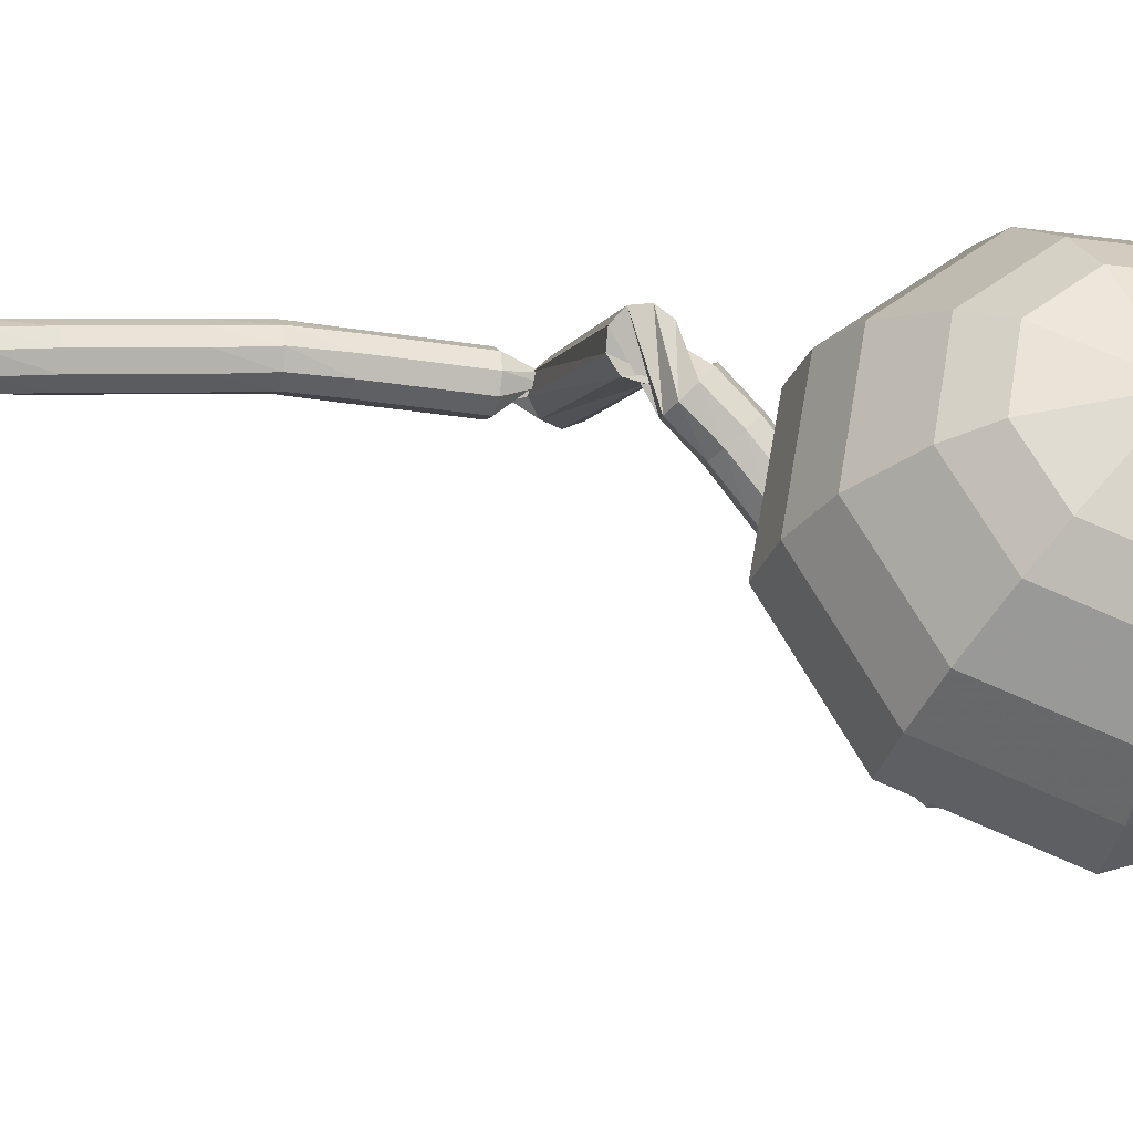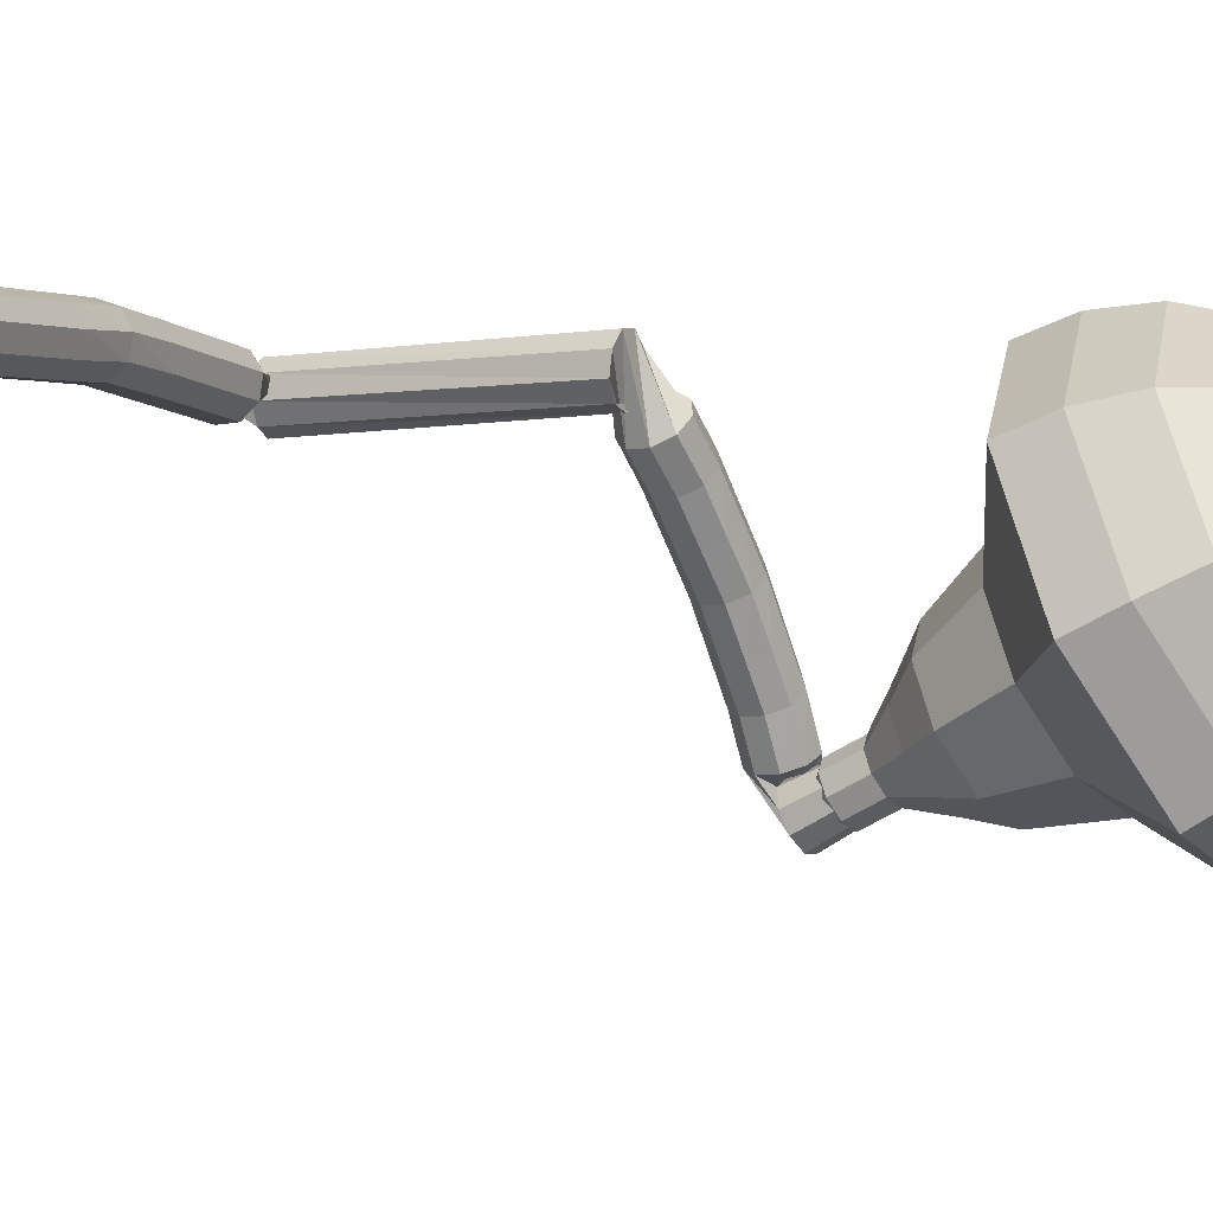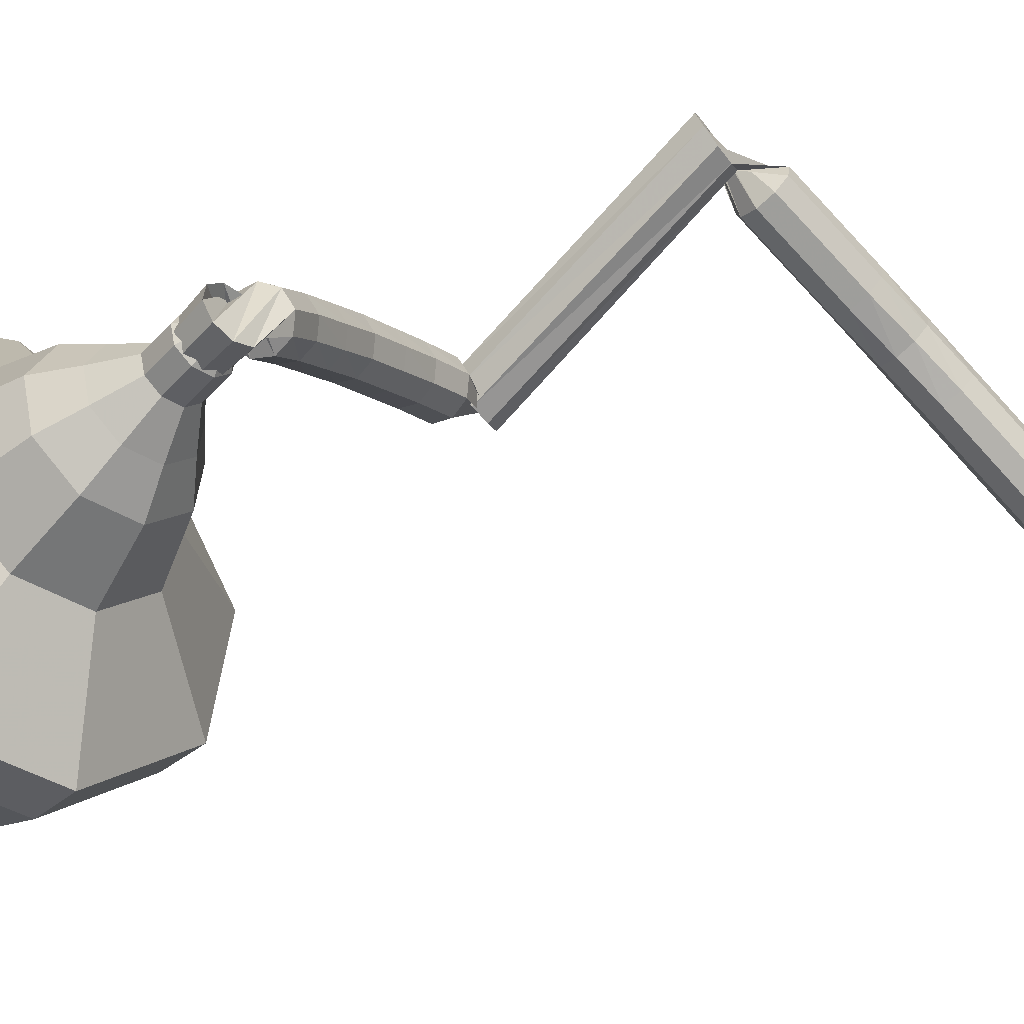
<metadata>
{"format":"obj","ext":"obj","renderer":"f3d","projection":"perspective","resolution":1024,"background":"white","views":[{"elev":-2.8,"azim":-55.3,"up":"+Y"},{"elev":-1.4,"azim":-103.8,"up":"+Y"},{"elev":-77.3,"azim":94.2,"up":"+Y"}]}
</metadata>
<code>
g tube1
v 150.5 134.5 212.7
v 148.1 134.8 210.4
v 145.5 133.1 209.1
v 143.8 130.1 209.5
v 143.9 127.3 211.5
v 145.8 126 214
v 148.5 126.8 215.9
v 150.7 129.3 216.4
v 151.5 132.3 215.1
v 150.5 134.5 212.7
v 149.1 133.8 213.4
v 147.4 134 211.6
v 145.5 132.8 210.7
v 144.3 130.6 211
v 144.4 128.6 212.4
v 145.7 127.6 214.3
v 147.7 128.2 215.7
v 149.3 130 216
v 149.9 132.2 215.1
v 149.1 133.8 213.4
v 146.5 131.3 214
v 146.5 131.3 214
v 146.5 131.3 214
v 146.5 131.3 214
v 146.5 131.3 214
v 146.5 131.3 214
v 146.5 131.3 214
v 146.5 131.3 214
v 146.5 131.3 214
v 146.5 131.3 214
v 156.9 122.5 202
v 156.6 123 201.5
v 156.7 123.6 201.3
v 157.2 124.1 201.4
v 157.7 124.3 201.7
v 158.1 124 202.2
v 158.2 123.5 202.6
v 157.9 122.9 202.7
v 157.4 122.5 202.4
v 156.9 122.5 202
v 157.9 125.1 201.5
v 157.8 124.8 200.9
v 157.2 124.6 200.5
v 156.6 124.4 200.6
v 156.1 124.4 201.1
v 156.1 124.7 201.8
v 156.4 124.9 202.3
v 157.1 125.2 202.4
v 157.7 125.2 202.1
v 157.9 125.1 201.5
v 157.5 126.6 201
v 157.3 126.3 200.4
v 156.8 126 200
v 156.2 125.8 200.2
v 155.7 125.8 200.6
v 155.6 126.1 201.3
v 156 126.4 201.8
v 156.6 126.7 201.9
v 157.2 126.7 201.6
v 157.5 126.6 201
v 156.9 128 200.3
v 156.8 127.7 199.7
v 156.3 127.3 199.4
v 155.7 127.1 199.5
v 155.2 127.1 200
v 155.1 127.4 200.6
v 155.4 127.8 201.1
v 156 128 201.2
v 156.6 128.1 200.9
v 156.9 128 200.3
v 156.4 129.4 199.7
v 156.3 129 199.1
v 155.8 128.7 198.8
v 155.2 128.4 198.9
v 154.7 128.4 199.4
v 154.5 128.7 200
v 154.8 129.1 200.5
v 155.4 129.4 200.6
v 156 129.5 200.3
v 156.4 129.4 199.7
v 155.7 130.7 198.9
v 155.6 130.3 198.4
v 155.2 129.9 198.1
v 154.6 129.6 198.2
v 154 129.7 198.6
v 153.9 129.9 199.2
v 154.2 130.4 199.7
v 154.8 130.7 199.8
v 155.4 130.8 199.5
v 155.7 130.7 198.9
v 155 132 198.2
v 155 131.6 197.6
v 154.6 131.1 197.3
v 153.9 130.9 197.4
v 153.4 130.9 197.9
v 153.3 131.2 198.5
v 153.5 131.6 199
v 154.1 132 199.1
v 154.7 132.1 198.8
v 155 132 198.2
v 154.3 133.2 197.4
v 154.3 132.7 196.8
v 153.9 132.3 196.5
v 153.3 132 196.6
v 152.7 132 197.1
v 152.6 132.3 197.7
v 152.8 132.7 198.1
v 153.3 133.2 198.2
v 153.9 133.3 197.9
v 154.3 133.2 197.4
v 152.9 132.8 196.5
v 152.3 132.9 196.1
v 152 133.5 195.9
v 152 134.2 196
v 152.3 134.7 196.3
v 152.9 134.7 196.7
v 153.3 134.4 197.1
v 153.5 133.7 197.1
v 153.3 133.1 196.9
v 152.9 132.8 196.5
v 159.6 132.5 189.3
v 159.1 132.7 189
v 158.8 133.3 188.8
v 158.9 134 188.9
v 159.3 134.4 189.2
v 159.9 134.4 189.5
v 160.3 134 189.8
v 160.4 133.3 189.9
v 160.1 132.7 189.7
v 159.6 132.5 189.3
v 158.2 134.7 188.1
v 158.6 134.4 187.6
v 158.7 133.8 187.4
v 158.6 133.1 187.4
v 158.2 132.7 187.9
v 157.8 132.8 188.4
v 157.5 133.2 188.8
v 157.5 133.9 188.9
v 157.8 134.5 188.6
v 158.2 134.7 188.1
v 156.7 134.8 186.9
v 157.1 134.6 186.4
v 157.2 133.9 186.1
v 157 133.3 186.2
v 156.7 132.9 186.6
v 156.2 132.9 187.2
v 156 133.4 187.6
v 156 134.1 187.7
v 156.3 134.7 187.4
v 156.7 134.8 186.9
v 155.2 135 185.7
v 155.5 134.7 185.2
v 155.7 134.1 184.9
v 155.5 133.5 185
v 155.2 133.1 185.4
v 154.7 133.1 186
v 154.5 133.6 186.4
v 154.5 134.3 186.5
v 154.7 134.8 186.2
v 155.2 135 185.7
v 153.6 135.2 184.5
v 154 135 184
v 154.2 134.4 183.7
v 154.1 133.7 183.8
v 153.7 133.3 184.2
v 153.3 133.3 184.7
v 153 133.7 185.2
v 152.9 134.4 185.2
v 153.2 135 185
v 153.6 135.2 184.5
v 152 135.1 183.3
v 152.4 134.9 182.8
v 152.6 134.3 182.5
v 152.6 133.7 182.6
v 152.2 133.2 183
v 151.8 133.2 183.5
v 151.5 133.6 183.9
v 151.4 134.3 184
v 151.6 134.9 183.8
v 152 135.1 183.3
v 150.4 135.1 182.1
v 150.8 134.9 181.5
v 151.1 134.3 181.3
v 151 133.6 181.4
v 150.7 133.1 181.8
v 150.3 133.1 182.3
v 150 133.6 182.7
v 149.8 134.2 182.8
v 150 134.8 182.6
v 150.4 135.1 182.1
v 148.9 135 180.8
v 149.3 134.8 180.3
v 149.5 134.2 180.1
v 149.5 133.5 180.2
v 149.2 133.1 180.6
v 148.8 133.1 181.1
v 148.4 133.5 181.5
v 148.3 134.2 181.6
v 148.5 134.8 181.3
v 148.9 135 180.8
v 147.3 134.9 179.6
v 147.7 134.8 179.1
v 148 134.2 178.9
v 148 133.5 178.9
v 147.7 133 179.4
v 147.3 133 179.9
v 146.9 133.4 180.3
v 146.8 134 180.4
v 146.9 134.7 180.1
v 147.3 134.9 179.6
v 145.7 134.6 178.5
v 146.1 134.4 177.9
v 146.4 133.9 177.7
v 146.5 133.2 177.8
v 146.3 132.7 178.2
v 145.9 132.6 178.7
v 145.5 133 179.1
v 145.3 133.6 179.2
v 145.3 134.3 179
v 145.7 134.6 178.5
v 144.3 133.7 177.3
v 144.5 133.7 177
v 144.6 133.4 176.9
v 144.7 133.1 176.9
v 144.6 132.8 177.1
v 144.4 132.8 177.4
v 144.2 132.9 177.6
v 144.1 133.3 177.7
v 144.1 133.6 177.5
v 144.3 133.7 177.3
v 142.8 133.2 176.1
v 142.9 133.2 175.9
v 143 133 175.8
v 143.1 132.8 175.9
v 143 132.6 176
v 142.9 132.6 176.2
v 142.7 132.7 176.3
v 142.6 132.9 176.4
v 142.7 133.1 176.3
v 142.8 133.2 176.1
v 141.3 132.7 174.9
v 141.4 132.7 174.8
v 141.4 132.6 174.8
v 141.5 132.5 174.8
v 141.4 132.4 174.9
v 141.3 132.4 175
v 141.3 132.4 175.1
v 141.2 132.6 175.1
v 141.2 132.7 175
v 141.3 132.7 174.9
f 1 2 12
f 12 11 1
f 2 3 13
f 13 12 2
f 3 4 14
f 14 13 3
f 4 5 15
f 15 14 4
f 5 6 16
f 16 15 5
f 6 7 17
f 17 16 6
f 7 8 18
f 18 17 7
f 8 9 19
f 19 18 8
f 9 10 20
f 20 19 9
f 11 12 22
f 22 21 11
f 12 13 23
f 23 22 12
f 13 14 24
f 24 23 13
f 14 15 25
f 25 24 14
f 15 16 26
f 26 25 15
f 16 17 27
f 27 26 16
f 17 18 28
f 28 27 17
f 18 19 29
f 29 28 18
f 19 20 30
f 30 29 19
f 21 22 32
f 32 31 21
f 22 23 33
f 33 32 22
f 23 24 34
f 34 33 23
f 24 25 35
f 35 34 24
f 25 26 36
f 36 35 25
f 26 27 37
f 37 36 26
f 27 28 38
f 38 37 27
f 28 29 39
f 39 38 28
f 29 30 40
f 40 39 29
f 31 32 42
f 42 41 31
f 32 33 43
f 43 42 32
f 33 34 44
f 44 43 33
f 34 35 45
f 45 44 34
f 35 36 46
f 46 45 35
f 36 37 47
f 47 46 36
f 37 38 48
f 48 47 37
f 38 39 49
f 49 48 38
f 39 40 50
f 50 49 39
f 41 42 52
f 52 51 41
f 42 43 53
f 53 52 42
f 43 44 54
f 54 53 43
f 44 45 55
f 55 54 44
f 45 46 56
f 56 55 45
f 46 47 57
f 57 56 46
f 47 48 58
f 58 57 47
f 48 49 59
f 59 58 48
f 49 50 60
f 60 59 49
f 51 52 62
f 62 61 51
f 52 53 63
f 63 62 52
f 53 54 64
f 64 63 53
f 54 55 65
f 65 64 54
f 55 56 66
f 66 65 55
f 56 57 67
f 67 66 56
f 57 58 68
f 68 67 57
f 58 59 69
f 69 68 58
f 59 60 70
f 70 69 59
f 61 62 72
f 72 71 61
f 62 63 73
f 73 72 62
f 63 64 74
f 74 73 63
f 64 65 75
f 75 74 64
f 65 66 76
f 76 75 65
f 66 67 77
f 77 76 66
f 67 68 78
f 78 77 67
f 68 69 79
f 79 78 68
f 69 70 80
f 80 79 69
f 71 72 82
f 82 81 71
f 72 73 83
f 83 82 72
f 73 74 84
f 84 83 73
f 74 75 85
f 85 84 74
f 75 76 86
f 86 85 75
f 76 77 87
f 87 86 76
f 77 78 88
f 88 87 77
f 78 79 89
f 89 88 78
f 79 80 90
f 90 89 79
f 81 82 92
f 92 91 81
f 82 83 93
f 93 92 82
f 83 84 94
f 94 93 83
f 84 85 95
f 95 94 84
f 85 86 96
f 96 95 85
f 86 87 97
f 97 96 86
f 87 88 98
f 98 97 87
f 88 89 99
f 99 98 88
f 89 90 100
f 100 99 89
f 91 92 102
f 102 101 91
f 92 93 103
f 103 102 92
f 93 94 104
f 104 103 93
f 94 95 105
f 105 104 94
f 95 96 106
f 106 105 95
f 96 97 107
f 107 106 96
f 97 98 108
f 108 107 97
f 98 99 109
f 109 108 98
f 99 100 110
f 110 109 99
f 101 102 112
f 112 111 101
f 102 103 113
f 113 112 102
f 103 104 114
f 114 113 103
f 104 105 115
f 115 114 104
f 105 106 116
f 116 115 105
f 106 107 117
f 117 116 106
f 107 108 118
f 118 117 107
f 108 109 119
f 119 118 108
f 109 110 120
f 120 119 109
f 111 112 122
f 122 121 111
f 112 113 123
f 123 122 112
f 113 114 124
f 124 123 113
f 114 115 125
f 125 124 114
f 115 116 126
f 126 125 115
f 116 117 127
f 127 126 116
f 117 118 128
f 128 127 117
f 118 119 129
f 129 128 118
f 119 120 130
f 130 129 119
f 121 122 132
f 132 131 121
f 122 123 133
f 133 132 122
f 123 124 134
f 134 133 123
f 124 125 135
f 135 134 124
f 125 126 136
f 136 135 125
f 126 127 137
f 137 136 126
f 127 128 138
f 138 137 127
f 128 129 139
f 139 138 128
f 129 130 140
f 140 139 129
f 131 132 142
f 142 141 131
f 132 133 143
f 143 142 132
f 133 134 144
f 144 143 133
f 134 135 145
f 145 144 134
f 135 136 146
f 146 145 135
f 136 137 147
f 147 146 136
f 137 138 148
f 148 147 137
f 138 139 149
f 149 148 138
f 139 140 150
f 150 149 139
f 141 142 152
f 152 151 141
f 142 143 153
f 153 152 142
f 143 144 154
f 154 153 143
f 144 145 155
f 155 154 144
f 145 146 156
f 156 155 145
f 146 147 157
f 157 156 146
f 147 148 158
f 158 157 147
f 148 149 159
f 159 158 148
f 149 150 160
f 160 159 149
f 151 152 162
f 162 161 151
f 152 153 163
f 163 162 152
f 153 154 164
f 164 163 153
f 154 155 165
f 165 164 154
f 155 156 166
f 166 165 155
f 156 157 167
f 167 166 156
f 157 158 168
f 168 167 157
f 158 159 169
f 169 168 158
f 159 160 170
f 170 169 159
f 161 162 172
f 172 171 161
f 162 163 173
f 173 172 162
f 163 164 174
f 174 173 163
f 164 165 175
f 175 174 164
f 165 166 176
f 176 175 165
f 166 167 177
f 177 176 166
f 167 168 178
f 178 177 167
f 168 169 179
f 179 178 168
f 169 170 180
f 180 179 169
f 171 172 182
f 182 181 171
f 172 173 183
f 183 182 172
f 173 174 184
f 184 183 173
f 174 175 185
f 185 184 174
f 175 176 186
f 186 185 175
f 176 177 187
f 187 186 176
f 177 178 188
f 188 187 177
f 178 179 189
f 189 188 178
f 179 180 190
f 190 189 179
f 181 182 192
f 192 191 181
f 182 183 193
f 193 192 182
f 183 184 194
f 194 193 183
f 184 185 195
f 195 194 184
f 185 186 196
f 196 195 185
f 186 187 197
f 197 196 186
f 187 188 198
f 198 197 187
f 188 189 199
f 199 198 188
f 189 190 200
f 200 199 189
f 191 192 202
f 202 201 191
f 192 193 203
f 203 202 192
f 193 194 204
f 204 203 193
f 194 195 205
f 205 204 194
f 195 196 206
f 206 205 195
f 196 197 207
f 207 206 196
f 197 198 208
f 208 207 197
f 198 199 209
f 209 208 198
f 199 200 210
f 210 209 199
f 201 202 212
f 212 211 201
f 202 203 213
f 213 212 202
f 203 204 214
f 214 213 203
f 204 205 215
f 215 214 204
f 205 206 216
f 216 215 205
f 206 207 217
f 217 216 206
f 207 208 218
f 218 217 207
f 208 209 219
f 219 218 208
f 209 210 220
f 220 219 209
f 211 212 222
f 222 221 211
f 212 213 223
f 223 222 212
f 213 214 224
f 224 223 213
f 214 215 225
f 225 224 214
f 215 216 226
f 226 225 215
f 216 217 227
f 227 226 216
f 217 218 228
f 228 227 217
f 218 219 229
f 229 228 218
f 219 220 230
f 230 229 219
f 221 222 232
f 232 231 221
f 222 223 233
f 233 232 222
f 223 224 234
f 234 233 223
f 224 225 235
f 235 234 224
f 225 226 236
f 236 235 225
f 226 227 237
f 237 236 226
f 227 228 238
f 238 237 227
f 228 229 239
f 239 238 228
f 229 230 240
f 240 239 229
f 231 232 242
f 242 241 231
f 232 233 243
f 243 242 232
f 233 234 244
f 244 243 233
f 234 235 245
f 245 244 234
f 235 236 246
f 246 245 235
f 236 237 247
f 247 246 236
f 237 238 248
f 248 247 237
f 238 239 249
f 249 248 238
f 239 240 250
f 250 249 239
v 157.4 123.4 202
v 157.4 123.4 202
v 157.4 123.4 202
v 157.4 123.4 202
v 157.4 123.4 202
v 157.4 123.4 202
v 157.4 123.4 202
v 157.4 123.4 202
v 157.4 123.4 202
v 157.4 123.4 202
v 157.2 124.8 202.9
v 156.7 124.8 202.4
v 156.2 124.5 202.1
v 155.9 123.9 202.2
v 155.9 123.3 202.6
v 156.3 123.1 203.1
v 156.8 123.2 203.5
v 157.2 123.7 203.6
v 157.4 124.3 203.3
v 157.2 124.8 202.9
v 156.4 125.3 203.7
v 155.9 125.4 203.2
v 155.4 125.1 203
v 155.1 124.5 203.1
v 155.1 123.9 203.5
v 155.4 123.6 204
v 156 123.8 204.4
v 156.4 124.3 204.5
v 156.6 124.9 204.2
v 156.4 125.3 203.7
v 156.1 126.6 204.6
v 155.2 126.7 203.7
v 154.2 126.1 203.2
v 153.6 125 203.4
v 153.6 123.9 204.1
v 154.3 123.4 205.1
v 155.3 123.7 205.8
v 156.2 124.7 206
v 156.5 125.8 205.5
v 156.1 126.6 204.6
v 155.9 128 205.5
v 154.5 128.1 204.1
v 153 127.2 203.4
v 152.1 125.5 203.7
v 152.1 123.9 204.8
v 153.2 123.2 206.2
v 154.7 123.6 207.3
v 156 125 207.6
v 156.4 126.7 206.8
v 155.9 128 205.5
v 154.8 129.9 207.2
v 153 130.1 205.4
v 151 128.8 204.5
v 149.8 126.6 204.8
v 149.9 124.5 206.3
v 151.2 123.5 208.2
v 153.3 124.1 209.7
v 155 125.9 210
v 155.6 128.2 209
v 154.8 129.9 207.2
v 155.4 134.1 209
v 151.8 134.5 205.4
v 147.8 131.9 203.5
v 145.3 127.5 204.1
v 145.5 123.3 207.1
v 148.3 121.3 210.9
v 152.3 122.4 213.9
v 155.7 126.2 214.5
v 157 130.8 212.6
v 155.4 134.1 209
v 154.1 134.7 210.2
v 150.6 135.1 206.8
v 146.7 132.6 204.9
v 144.4 128.3 205.5
v 144.5 124.2 208.4
v 147.2 122.3 212.1
v 151.1 123.4 214.9
v 154.5 127.1 215.6
v 155.6 131.5 213.7
v 154.1 134.7 210.2
v 152.5 134.9 211.5
v 149.4 135.3 208.4
v 145.9 133 206.7
v 143.8 129.2 207.3
v 144 125.6 209.8
v 146.4 123.8 213.2
v 149.9 124.8 215.7
v 152.8 128.1 216.3
v 153.9 132.1 214.6
v 152.5 134.9 211.5
v 150.5 134.5 212.7
v 148.1 134.8 210.4
v 145.5 133.1 209.1
v 143.8 130.1 209.5
v 143.9 127.3 211.5
v 145.8 126 214
v 148.5 126.8 215.9
v 150.7 129.3 216.4
v 151.5 132.3 215.1
v 150.5 134.5 212.7
v 149.1 133.8 213.4
v 147.4 134 211.6
v 145.5 132.8 210.7
v 144.3 130.6 211
v 144.4 128.6 212.4
v 145.7 127.6 214.3
v 147.7 128.2 215.7
v 149.3 130 216
v 149.9 132.2 215.1
v 149.1 133.8 213.4
v 146.5 131.3 214
v 146.5 131.3 214
v 146.5 131.3 214
v 146.5 131.3 214
v 146.5 131.3 214
v 146.5 131.3 214
v 146.5 131.3 214
v 146.5 131.3 214
v 146.5 131.3 214
v 146.5 131.3 214
f 251 252 262
f 262 261 251
f 252 253 263
f 263 262 252
f 253 254 264
f 264 263 253
f 254 255 265
f 265 264 254
f 255 256 266
f 266 265 255
f 256 257 267
f 267 266 256
f 257 258 268
f 268 267 257
f 258 259 269
f 269 268 258
f 259 260 270
f 270 269 259
f 261 262 272
f 272 271 261
f 262 263 273
f 273 272 262
f 263 264 274
f 274 273 263
f 264 265 275
f 275 274 264
f 265 266 276
f 276 275 265
f 266 267 277
f 277 276 266
f 267 268 278
f 278 277 267
f 268 269 279
f 279 278 268
f 269 270 280
f 280 279 269
f 271 272 282
f 282 281 271
f 272 273 283
f 283 282 272
f 273 274 284
f 284 283 273
f 274 275 285
f 285 284 274
f 275 276 286
f 286 285 275
f 276 277 287
f 287 286 276
f 277 278 288
f 288 287 277
f 278 279 289
f 289 288 278
f 279 280 290
f 290 289 279
f 281 282 292
f 292 291 281
f 282 283 293
f 293 292 282
f 283 284 294
f 294 293 283
f 284 285 295
f 295 294 284
f 285 286 296
f 296 295 285
f 286 287 297
f 297 296 286
f 287 288 298
f 298 297 287
f 288 289 299
f 299 298 288
f 289 290 300
f 300 299 289
f 291 292 302
f 302 301 291
f 292 293 303
f 303 302 292
f 293 294 304
f 304 303 293
f 294 295 305
f 305 304 294
f 295 296 306
f 306 305 295
f 296 297 307
f 307 306 296
f 297 298 308
f 308 307 297
f 298 299 309
f 309 308 298
f 299 300 310
f 310 309 299
f 301 302 312
f 312 311 301
f 302 303 313
f 313 312 302
f 303 304 314
f 314 313 303
f 304 305 315
f 315 314 304
f 305 306 316
f 316 315 305
f 306 307 317
f 317 316 306
f 307 308 318
f 318 317 307
f 308 309 319
f 319 318 308
f 309 310 320
f 320 319 309
f 311 312 322
f 322 321 311
f 312 313 323
f 323 322 312
f 313 314 324
f 324 323 313
f 314 315 325
f 325 324 314
f 315 316 326
f 326 325 315
f 316 317 327
f 327 326 316
f 317 318 328
f 328 327 317
f 318 319 329
f 329 328 318
f 319 320 330
f 330 329 319
f 321 322 332
f 332 331 321
f 322 323 333
f 333 332 322
f 323 324 334
f 334 333 323
f 324 325 335
f 335 334 324
f 325 326 336
f 336 335 325
f 326 327 337
f 337 336 326
f 327 328 338
f 338 337 327
f 328 329 339
f 339 338 328
f 329 330 340
f 340 339 329
f 331 332 342
f 342 341 331
f 332 333 343
f 343 342 332
f 333 334 344
f 344 343 333
f 334 335 345
f 345 344 334
f 335 336 346
f 346 345 335
f 336 337 347
f 347 346 336
f 337 338 348
f 348 347 337
f 338 339 349
f 349 348 338
f 339 340 350
f 350 349 339
f 341 342 352
f 352 351 341
f 342 343 353
f 353 352 342
f 343 344 354
f 354 353 343
f 344 345 355
f 355 354 344
f 345 346 356
f 356 355 345
f 346 347 357
f 357 356 346
f 347 348 358
f 358 357 347
f 348 349 359
f 359 358 348
f 349 350 360
f 360 359 349
f 351 352 362
f 362 361 351
f 352 353 363
f 363 362 352
f 353 354 364
f 364 363 353
f 354 355 365
f 365 364 354
f 355 356 366
f 366 365 355
f 356 357 367
f 367 366 356
f 357 358 368
f 368 367 357
f 358 359 369
f 369 368 358
f 359 360 370
f 370 369 359
g

</code>
